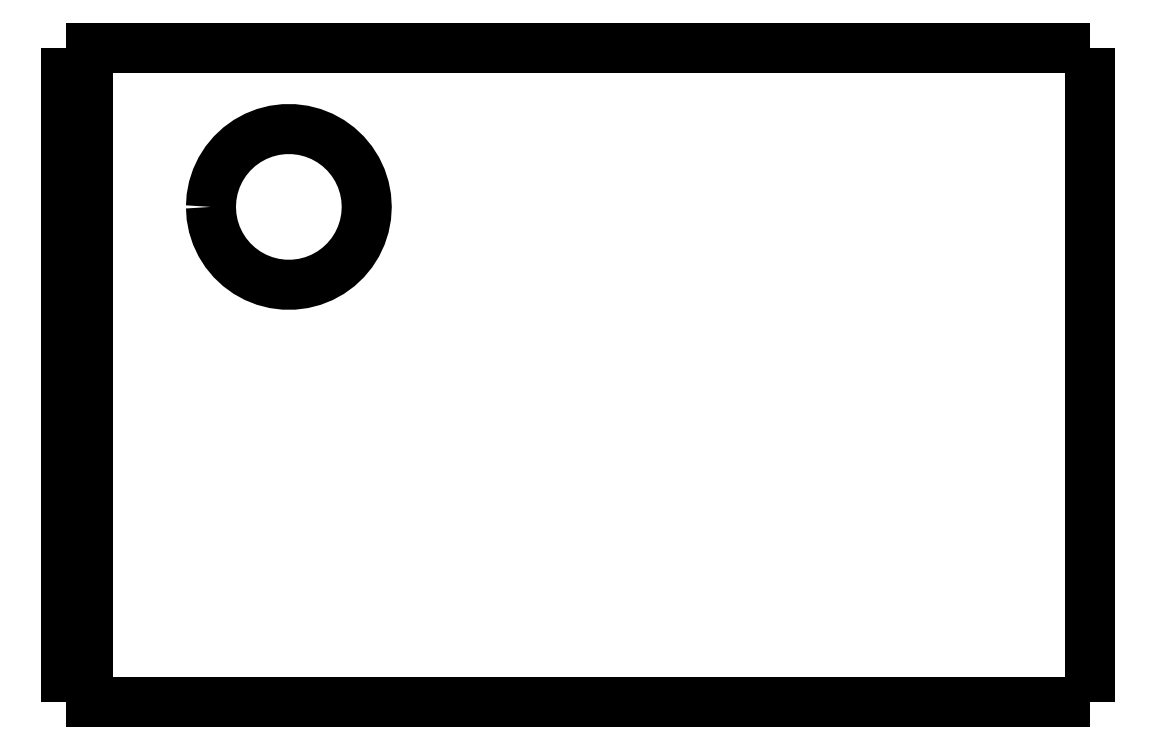
<metadata>
{"format":"dxf","ext":"dxf","renderer":"ezdxf+matplotlib","layout":"modelspace","background":"white","min_lineweight":24,"dpi":150}
</metadata>
<code>
0
SECTION
2
ENTITIES
0
LWPOLYLINE
8
0
90
51
70
0
10
46
20
29.4
10
46
20
28.81
10
46
20
28.22
10
46
20
27.64
10
46
20
27.05
10
46
20
26.46
10
46
20
25.87
10
46
20
25.28
10
46
20
24.7
10
46
20
24.11
10
46
20
23.52
10
46
20
22.93
10
46
20
22.34
10
46
20
21.76
10
46
20
21.17
10
46
20
20.58
10
46
20
19.99
10
46
20
19.4
10
46
20
18.82
10
46
20
18.23
10
46
20
17.64
10
46
20
17.05
10
46
20
16.46
10
46
20
15.88
10
46
20
15.29
10
46
20
14.7
10
46
20
14.11
10
46
20
13.52
10
46
20
12.94
10
46
20
12.35
10
46
20
11.76
10
46
20
11.17
10
46
20
10.58
10
46
20
9.996
10
46
20
9.408
10
46
20
8.82
10
46
20
8.232
10
46
20
7.644
10
46
20
7.056
10
46
20
6.468
10
46
20
5.88
10
46
20
5.292
10
46
20
4.704
10
46
20
4.116
10
46
20
3.528
10
46
20
2.94
10
46
20
2.352
10
46
20
1.764
10
46
20
1.176
10
46
20
0.588
10
46
20
0
0
LWPOLYLINE
8
0
90
51
70
0
10
36.29
20
0
10
36.51
20
0
10
36.74
20
0
10
36.96
20
0
10
37.19
20
0
10
37.43
20
0
10
37.68
20
0
10
37.92
20
0
10
38.18
20
0
10
38.44
20
0
10
38.7
20
0
10
38.96
20
0
10
39.22
20
0
10
39.49
20
0
10
39.76
20
0
10
40.03
20
0
10
40.29
20
0
10
40.56
20
0
10
40.83
20
0
10
41.09
20
0
10
41.35
20
0
10
41.62
20
0
10
41.87
20
0
10
42.12
20
0
10
42.37
20
0
10
42.62
20
0
10
42.85
20
0
10
43.08
20
0
10
43.31
20
0
10
43.53
20
0
10
43.74
20
0
10
43.95
20
0
10
44.15
20
0
10
44.34
20
0
10
44.51
20
0
10
44.69
20
0
10
44.86
20
0
10
45
20
0
10
45.14
20
0
10
45.28
20
0
10
45.4
20
0
10
45.5
20
0
10
45.61
20
0
10
45.71
20
0
10
45.77
20
0
10
45.83
20
0
10
45.9
20
0
10
45.94
20
0
10
45.96
20
0
10
45.98
20
0
10
46
20
0
0
LWPOLYLINE
8
0
90
51
70
0
10
36.29
20
29.4
10
36.51
20
29.4
10
36.74
20
29.4
10
36.96
20
29.4
10
37.19
20
29.4
10
37.43
20
29.4
10
37.68
20
29.4
10
37.92
20
29.4
10
38.18
20
29.4
10
38.44
20
29.4
10
38.7
20
29.4
10
38.96
20
29.4
10
39.22
20
29.4
10
39.49
20
29.4
10
39.76
20
29.4
10
40.03
20
29.4
10
40.29
20
29.4
10
40.56
20
29.4
10
40.83
20
29.4
10
41.09
20
29.4
10
41.35
20
29.4
10
41.62
20
29.4
10
41.87
20
29.4
10
42.12
20
29.4
10
42.37
20
29.4
10
42.62
20
29.4
10
42.85
20
29.4
10
43.08
20
29.4
10
43.31
20
29.4
10
43.53
20
29.4
10
43.74
20
29.4
10
43.95
20
29.4
10
44.15
20
29.4
10
44.34
20
29.4
10
44.51
20
29.4
10
44.69
20
29.4
10
44.86
20
29.4
10
45
20
29.4
10
45.14
20
29.4
10
45.28
20
29.4
10
45.4
20
29.4
10
45.5
20
29.4
10
45.61
20
29.4
10
45.71
20
29.4
10
45.77
20
29.4
10
45.83
20
29.4
10
45.9
20
29.4
10
45.94
20
29.4
10
45.96
20
29.4
10
45.98
20
29.4
10
46
20
29.4
0
LWPOLYLINE
8
0
90
51
70
0
10
0
20
0
10
0
20
0.588
10
0
20
1.176
10
0
20
1.764
10
0
20
2.352
10
0
20
2.94
10
0
20
3.528
10
0
20
4.116
10
0
20
4.704
10
0
20
5.292
10
0
20
5.88
10
0
20
6.468
10
0
20
7.056
10
0
20
7.644
10
0
20
8.232
10
0
20
8.82
10
0
20
9.408
10
0
20
9.996
10
0
20
10.58
10
0
20
11.17
10
0
20
11.76
10
0
20
12.35
10
0
20
12.94
10
0
20
13.52
10
0
20
14.11
10
0
20
14.7
10
0
20
15.29
10
0
20
15.88
10
0
20
16.46
10
0
20
17.05
10
0
20
17.64
10
0
20
18.23
10
0
20
18.82
10
0
20
19.4
10
0
20
19.99
10
0
20
20.58
10
0
20
21.17
10
0
20
21.76
10
0
20
22.34
10
0
20
22.93
10
0
20
23.52
10
0
20
24.11
10
0
20
24.7
10
0
20
25.28
10
0
20
25.87
10
0
20
26.46
10
0
20
27.05
10
0
20
27.64
10
0
20
28.22
10
0
20
28.81
10
0
20
29.4
0
LWPOLYLINE
8
0
90
51
70
0
10
6.5
20
22.25
10
6.528
20
22.69
10
6.61
20
23.12
10
6.746
20
23.54
10
6.933
20
23.94
10
7.168
20
24.31
10
7.449
20
24.65
10
7.769
20
24.95
10
8.125
20
25.21
10
8.51
20
25.42
10
8.918
20
25.58
10
9.344
20
25.69
10
9.78
20
25.74
10
10.22
20
25.74
10
10.66
20
25.69
10
11.08
20
25.58
10
11.49
20
25.42
10
11.88
20
25.21
10
12.23
20
24.95
10
12.55
20
24.65
10
12.83
20
24.31
10
13.07
20
23.94
10
13.25
20
23.54
10
13.39
20
23.12
10
13.47
20
22.69
10
13.5
20
22.25
10
13.47
20
21.81
10
13.39
20
21.38
10
13.25
20
20.96
10
13.07
20
20.56
10
12.83
20
20.19
10
12.55
20
19.85
10
12.23
20
19.55
10
11.88
20
19.29
10
11.49
20
19.08
10
11.08
20
18.92
10
10.66
20
18.81
10
10.22
20
18.76
10
9.78
20
18.76
10
9.344
20
18.81
10
8.918
20
18.92
10
8.51
20
19.08
10
8.125
20
19.29
10
7.769
20
19.55
10
7.449
20
19.85
10
7.168
20
20.19
10
6.933
20
20.56
10
6.746
20
20.96
10
6.61
20
21.38
10
6.528
20
21.81
10
6.5
20
22.25
0
LWPOLYLINE
8
0
90
51
70
0
10
1
20
29.4
10
1.607
20
29.4
10
2.214
20
29.4
10
2.82
20
29.4
10
3.427
20
29.4
10
4.034
20
29.4
10
4.641
20
29.4
10
5.248
20
29.4
10
5.854
20
29.4
10
6.461
20
29.4
10
7.068
20
29.4
10
7.675
20
29.4
10
8.282
20
29.4
10
8.888
20
29.4
10
9.495
20
29.4
10
10.1
20
29.4
10
10.71
20
29.4
10
11.32
20
29.4
10
11.92
20
29.4
10
12.53
20
29.4
10
13.14
20
29.4
10
13.74
20
29.4
10
14.35
20
29.4
10
14.96
20
29.4
10
15.56
20
29.4
10
16.17
20
29.4
10
16.78
20
29.4
10
17.38
20
29.4
10
17.99
20
29.4
10
18.6
20
29.4
10
19.2
20
29.4
10
19.81
20
29.4
10
20.42
20
29.4
10
21.02
20
29.4
10
21.63
20
29.4
10
22.24
20
29.4
10
22.84
20
29.4
10
23.45
20
29.4
10
24.06
20
29.4
10
24.67
20
29.4
10
25.27
20
29.4
10
25.88
20
29.4
10
26.49
20
29.4
10
27.09
20
29.4
10
27.7
20
29.4
10
28.31
20
29.4
10
28.91
20
29.4
10
29.52
20
29.4
10
30.13
20
29.4
10
30.73
20
29.4
10
31.34
20
29.4
0
LWPOLYLINE
8
0
90
51
70
0
10
1
20
29.4
10
1
20
28.81
10
1
20
28.22
10
1
20
27.64
10
1
20
27.05
10
1
20
26.46
10
1
20
25.87
10
1
20
25.28
10
1
20
24.7
10
1
20
24.11
10
1
20
23.52
10
1
20
22.93
10
1
20
22.34
10
1
20
21.76
10
1
20
21.17
10
1
20
20.58
10
1
20
19.99
10
1
20
19.4
10
1
20
18.82
10
1
20
18.23
10
1
20
17.64
10
1
20
17.05
10
1
20
16.46
10
1
20
15.88
10
1
20
15.29
10
1
20
14.7
10
1
20
14.11
10
1
20
13.52
10
1
20
12.94
10
1
20
12.35
10
1
20
11.76
10
1
20
11.17
10
1
20
10.58
10
1
20
9.996
10
1
20
9.408
10
1
20
8.82
10
1
20
8.232
10
1
20
7.644
10
1
20
7.056
10
1
20
6.468
10
1
20
5.88
10
1
20
5.292
10
1
20
4.704
10
1
20
4.116
10
1
20
3.528
10
1
20
2.94
10
1
20
2.352
10
1
20
1.764
10
1
20
1.176
10
1
20
0.588
10
1
20
0
0
LWPOLYLINE
8
0
90
51
70
0
10
1
20
0
10
1.607
20
0
10
2.214
20
0
10
2.82
20
0
10
3.427
20
0
10
4.034
20
0
10
4.641
20
0
10
5.248
20
0
10
5.854
20
0
10
6.461
20
0
10
7.068
20
0
10
7.675
20
0
10
8.282
20
0
10
8.888
20
0
10
9.495
20
0
10
10.1
20
0
10
10.71
20
0
10
11.32
20
0
10
11.92
20
0
10
12.53
20
0
10
13.14
20
0
10
13.74
20
0
10
14.35
20
0
10
14.96
20
0
10
15.56
20
0
10
16.17
20
0
10
16.78
20
0
10
17.38
20
0
10
17.99
20
0
10
18.6
20
0
10
19.2
20
0
10
19.81
20
0
10
20.42
20
0
10
21.02
20
0
10
21.63
20
0
10
22.24
20
0
10
22.84
20
0
10
23.45
20
0
10
24.06
20
0
10
24.67
20
0
10
25.27
20
0
10
25.88
20
0
10
26.49
20
0
10
27.09
20
0
10
27.7
20
0
10
28.31
20
0
10
28.91
20
0
10
29.52
20
0
10
30.13
20
0
10
30.73
20
0
10
31.34
20
0
0
LWPOLYLINE
8
0
90
51
70
0
10
1.421e-14
20
29.4
10
0.02
20
29.4
10
0.04
20
29.4
10
0.06
20
29.4
10
0.08
20
29.4
10
0.1
20
29.4
10
0.12
20
29.4
10
0.14
20
29.4
10
0.16
20
29.4
10
0.18
20
29.4
10
0.2
20
29.4
10
0.22
20
29.4
10
0.24
20
29.4
10
0.26
20
29.4
10
0.28
20
29.4
10
0.3
20
29.4
10
0.32
20
29.4
10
0.34
20
29.4
10
0.36
20
29.4
10
0.38
20
29.4
10
0.4
20
29.4
10
0.42
20
29.4
10
0.44
20
29.4
10
0.46
20
29.4
10
0.48
20
29.4
10
0.5
20
29.4
10
0.52
20
29.4
10
0.54
20
29.4
10
0.56
20
29.4
10
0.58
20
29.4
10
0.6
20
29.4
10
0.62
20
29.4
10
0.64
20
29.4
10
0.66
20
29.4
10
0.68
20
29.4
10
0.7
20
29.4
10
0.72
20
29.4
10
0.74
20
29.4
10
0.76
20
29.4
10
0.78
20
29.4
10
0.8
20
29.4
10
0.82
20
29.4
10
0.84
20
29.4
10
0.86
20
29.4
10
0.88
20
29.4
10
0.9
20
29.4
10
0.92
20
29.4
10
0.94
20
29.4
10
0.96
20
29.4
10
0.98
20
29.4
10
1
20
29.4
0
LWPOLYLINE
8
0
90
51
70
0
10
31.34
20
29.4
10
31.45
20
29.4
10
31.55
20
29.4
10
31.66
20
29.4
10
31.77
20
29.4
10
31.87
20
29.4
10
31.98
20
29.4
10
32.09
20
29.4
10
32.19
20
29.4
10
32.3
20
29.4
10
32.4
20
29.4
10
32.51
20
29.4
10
32.61
20
29.4
10
32.72
20
29.4
10
32.82
20
29.4
10
32.93
20
29.4
10
33.03
20
29.4
10
33.14
20
29.4
10
33.24
20
29.4
10
33.35
20
29.4
10
33.45
20
29.4
10
33.55
20
29.4
10
33.65
20
29.4
10
33.76
20
29.4
10
33.86
20
29.4
10
33.96
20
29.4
10
34.06
20
29.4
10
34.16
20
29.4
10
34.26
20
29.4
10
34.36
20
29.4
10
34.46
20
29.4
10
34.55
20
29.4
10
34.65
20
29.4
10
34.75
20
29.4
10
34.84
20
29.4
10
34.94
20
29.4
10
35.04
20
29.4
10
35.13
20
29.4
10
35.22
20
29.4
10
35.32
20
29.4
10
35.41
20
29.4
10
35.5
20
29.4
10
35.59
20
29.4
10
35.68
20
29.4
10
35.77
20
29.4
10
35.86
20
29.4
10
35.95
20
29.4
10
36.03
20
29.4
10
36.12
20
29.4
10
36.2
20
29.4
10
36.29
20
29.4
0
LWPOLYLINE
8
0
90
51
70
0
10
1
20
0
10
0.98
20
0
10
0.96
20
0
10
0.94
20
0
10
0.92
20
0
10
0.9
20
0
10
0.88
20
0
10
0.86
20
0
10
0.84
20
0
10
0.82
20
0
10
0.8
20
0
10
0.78
20
0
10
0.76
20
0
10
0.74
20
0
10
0.72
20
0
10
0.7
20
0
10
0.68
20
0
10
0.66
20
0
10
0.64
20
0
10
0.62
20
0
10
0.6
20
0
10
0.58
20
0
10
0.56
20
0
10
0.54
20
0
10
0.52
20
0
10
0.5
20
0
10
0.48
20
0
10
0.46
20
0
10
0.44
20
0
10
0.42
20
0
10
0.4
20
0
10
0.38
20
0
10
0.36
20
0
10
0.34
20
0
10
0.32
20
0
10
0.3
20
0
10
0.28
20
0
10
0.26
20
0
10
0.24
20
0
10
0.22
20
0
10
0.2
20
0
10
0.18
20
0
10
0.16
20
0
10
0.14
20
0
10
0.12
20
0
10
0.1
20
0
10
0.08
20
0
10
0.06
20
0
10
0.04
20
0
10
0.02
20
0
10
6.661e-16
20
0
0
LWPOLYLINE
8
0
90
51
70
0
10
36.29
20
0
10
36.2
20
0
10
36.12
20
0
10
36.03
20
0
10
35.95
20
0
10
35.86
20
0
10
35.77
20
0
10
35.68
20
0
10
35.59
20
0
10
35.5
20
0
10
35.41
20
0
10
35.32
20
0
10
35.22
20
0
10
35.13
20
0
10
35.04
20
0
10
34.94
20
0
10
34.84
20
0
10
34.75
20
0
10
34.65
20
0
10
34.55
20
0
10
34.46
20
0
10
34.36
20
0
10
34.26
20
0
10
34.16
20
0
10
34.06
20
0
10
33.96
20
0
10
33.86
20
0
10
33.76
20
0
10
33.65
20
0
10
33.55
20
0
10
33.45
20
0
10
33.35
20
0
10
33.24
20
0
10
33.14
20
0
10
33.03
20
0
10
32.93
20
0
10
32.82
20
0
10
32.72
20
0
10
32.61
20
0
10
32.51
20
0
10
32.4
20
0
10
32.3
20
0
10
32.19
20
0
10
32.09
20
0
10
31.98
20
0
10
31.87
20
0
10
31.77
20
0
10
31.66
20
0
10
31.55
20
0
10
31.45
20
0
10
31.34
20
0
0
ENDSEC
0
EOF

</code>
